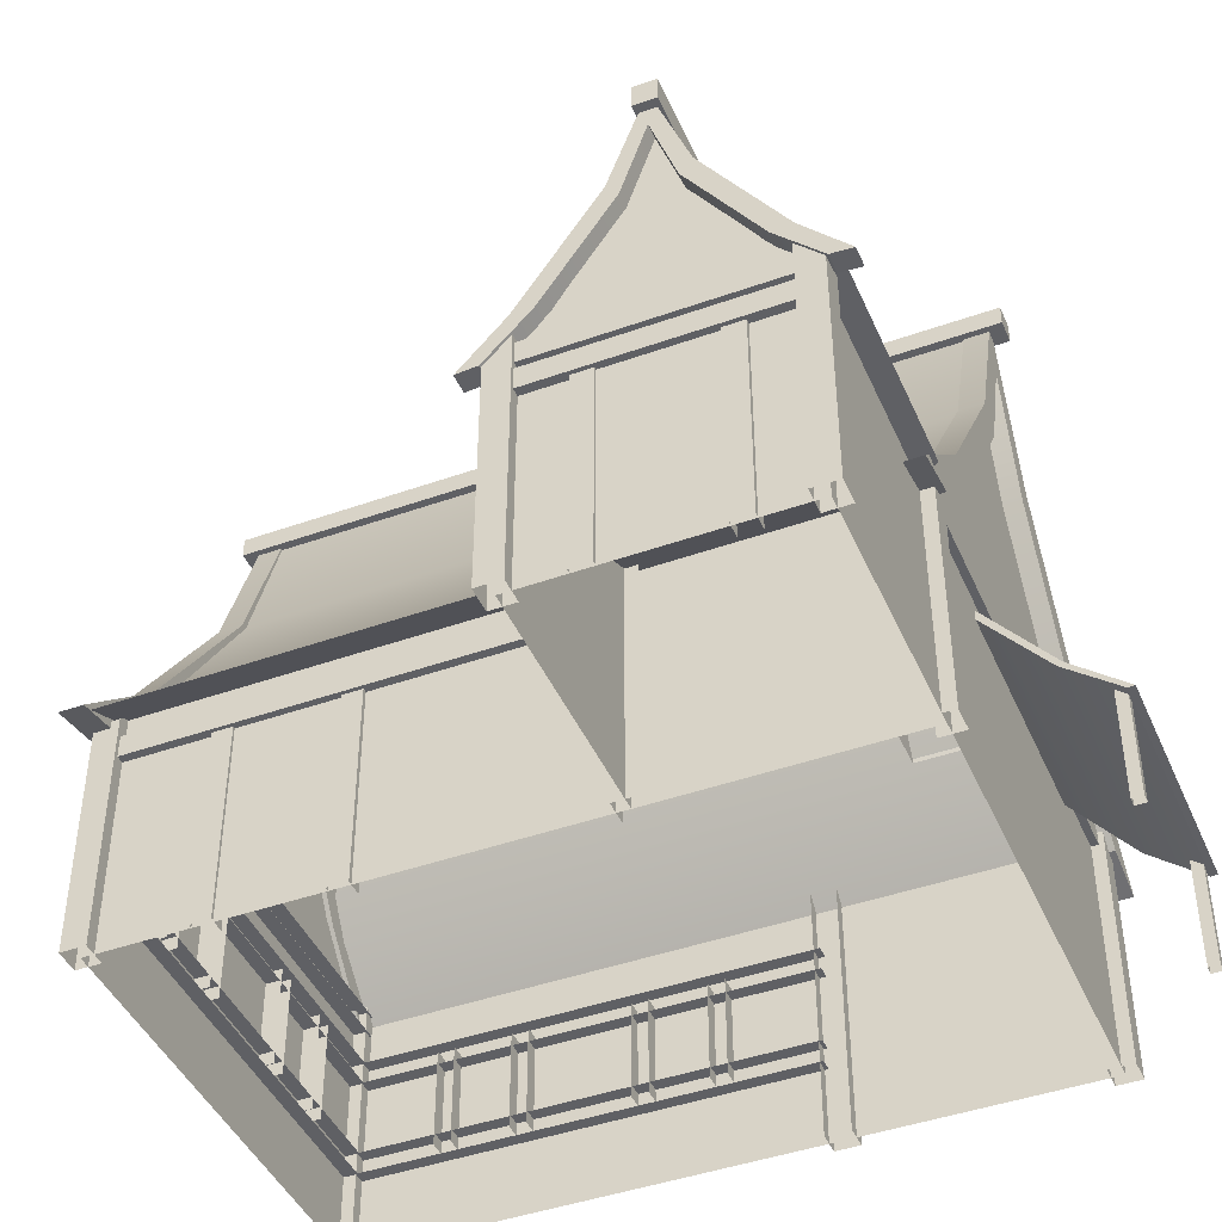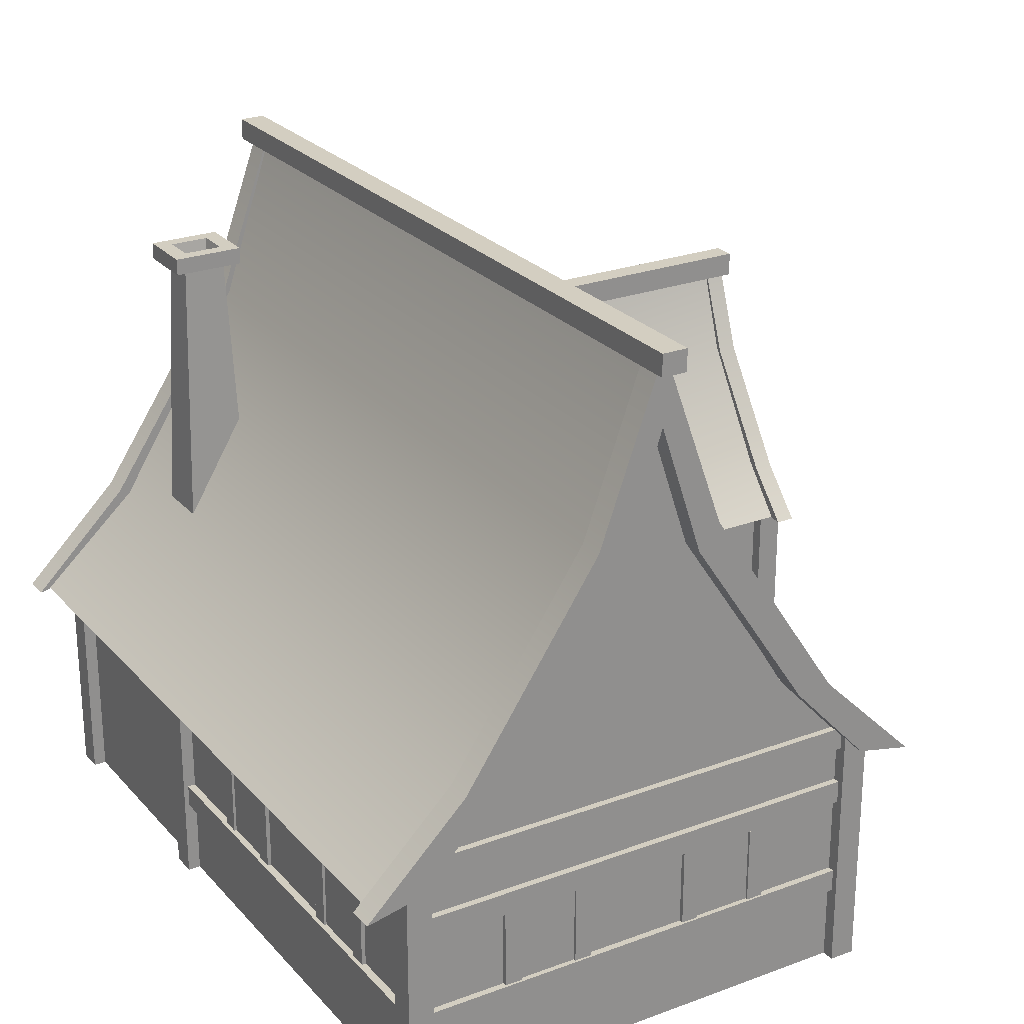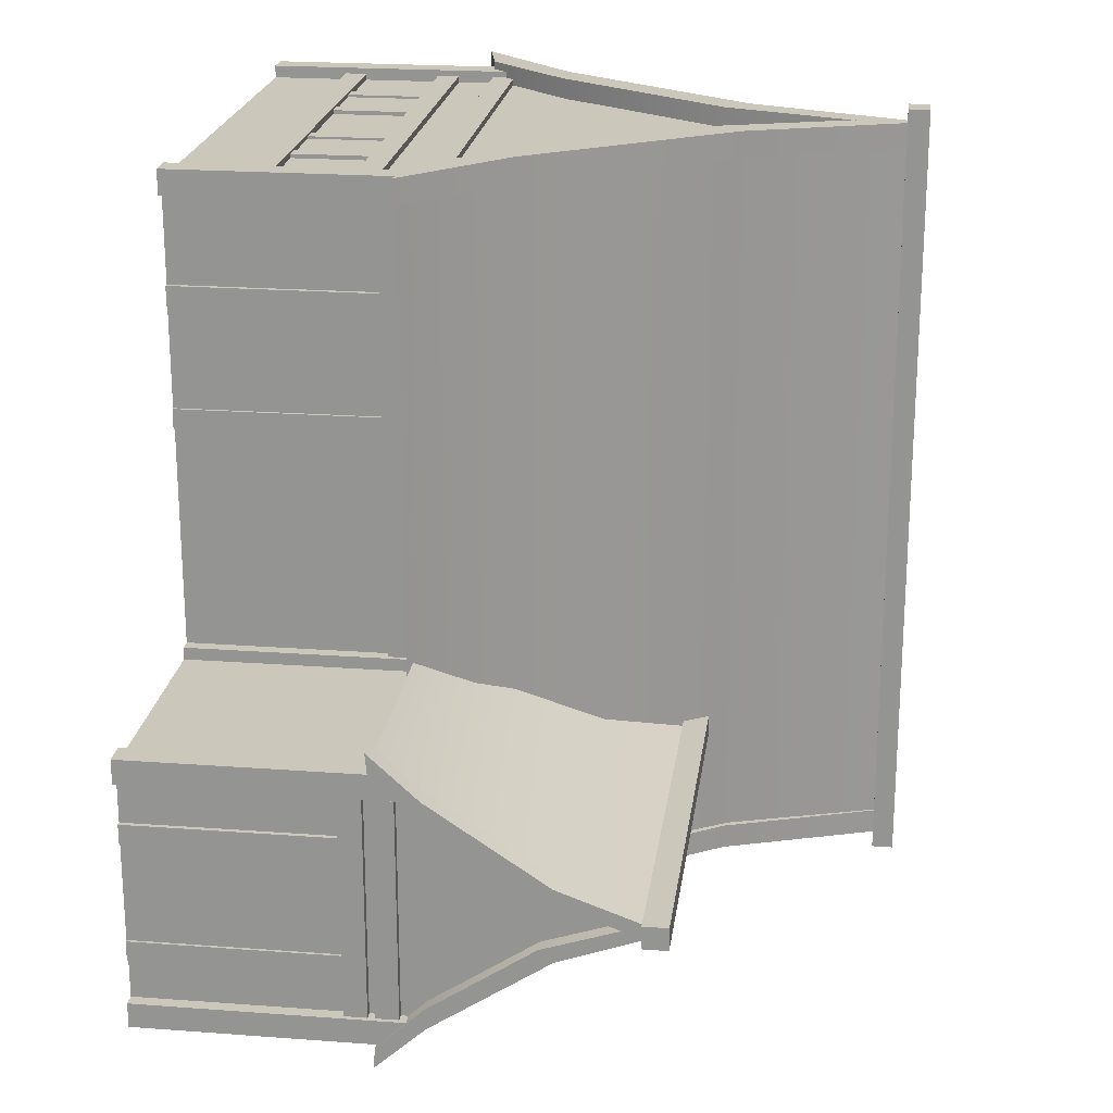
<metadata>
{"format":"obj","ext":"obj","renderer":"f3d","projection":"perspective","resolution":1024,"background":"white","views":[{"elev":-44.0,"azim":112.7,"up":"+Y"},{"elev":25.0,"azim":-31.2,"up":"+Y"},{"elev":21.7,"azim":97.5,"up":"+Z"}]}
</metadata>
<code>
v 1.933 0.9299 -1.01
v 1.933 1.115 -0.8334
v 1.933 1.533 -0.5532
v 1.933 1.833 -0.4535
v 1.933 0.9228 -1.095
v 1.933 1.12 -0.9144
v 1.933 1.59 -0.6008
v 1.933 1.999 -0.4533
v 2.01 0.9299 -1.01
v 2.01 1.115 -0.8334
v 2.01 1.533 -0.5532
v 2.01 1.833 -0.4535
v 2.01 0.9228 -1.095
v 2.01 1.12 -0.9144
v 2.01 1.59 -0.6008
v 2.01 1.999 -0.4533
v 1.933 0.9299 0.1032
v 1.933 1.115 -0.0735
v 1.933 1.533 -0.3537
v 1.933 1.833 -0.4533
v 1.933 0.9228 0.1877
v 1.933 1.12 0.007495
v 1.933 1.59 -0.3061
v 1.933 1.999 -0.4535
v 2.01 0.9299 0.1032
v 2.01 1.115 -0.0735
v 2.01 1.533 -0.3537
v 2.01 1.833 -0.4533
v 2.01 0.9228 0.1877
v 2.01 1.12 0.007495
v 2.01 1.59 -0.3061
v 2.01 1.999 -0.4535
v 0.953 0.9453 -0.9248
v 0.6424 1.276 -0.9248
v 0.1686 1.982 -0.9248
v 0.000141 2.49 -0.9248
v 1.173 0.8976 -0.9248
v 0.7793 1.285 -0.9248
v 0.2492 2.079 -0.9248
v -0.000141 2.771 -0.9248
v 0.953 0.9453 -1.025
v 0.6424 1.276 -1.025
v 0.1686 1.982 -1.025
v 0.000141 2.49 -1.025
v 1.173 0.8976 -1.025
v 0.7793 1.285 -1.025
v 0.2492 2.079 -1.025
v -0.000141 2.771 -1.025
v -0.953 0.9453 -0.9248
v -0.6424 1.276 -0.9248
v -0.1686 1.982 -0.9248
v -0.000141 2.49 -0.9248
v -1.173 0.8976 -0.9248
v -0.7793 1.285 -0.9248
v -0.2492 2.079 -0.9248
v 0.000141 2.771 -0.9248
v -0.953 0.9453 -1.025
v -0.6424 1.276 -1.025
v -0.1686 1.982 -1.025
v -0.000141 2.49 -1.025
v -1.173 0.8976 -1.025
v -0.7793 1.285 -1.025
v -0.2492 2.079 -1.025
v 0.000141 2.771 -1.025
v -0.953 0.9453 1.932
v -0.6424 1.276 1.932
v -0.1686 1.982 1.932
v -0.000141 2.49 1.932
v -1.173 0.8976 1.932
v -0.7793 1.285 1.932
v -0.2492 2.079 1.932
v 0.000141 2.771 1.932
v -0.953 0.9453 2.032
v -0.6424 1.276 2.032
v -0.1686 1.982 2.032
v -0.000141 2.49 2.032
v -1.173 0.8976 2.032
v -0.7793 1.285 2.032
v -0.2492 2.079 2.032
v 0.000141 2.771 2.032
v 0.953 0.9453 1.932
v 0.6424 1.276 1.932
v 0.1686 1.982 1.932
v 0.000141 2.49 1.932
v 1.173 0.8976 1.932
v 0.7793 1.285 1.932
v 0.2492 2.079 1.932
v -0.000141 2.771 1.932
v 0.953 0.9453 2.032
v 0.6424 1.276 2.032
v 0.1686 1.982 2.032
v 0.000141 2.49 2.032
v 1.173 0.8976 2.032
v 0.7793 1.285 2.032
v 0.2492 2.079 2.032
v -0.000141 2.771 2.032
v 0.03439 1.907 -0.4104
v 0.03439 2.006 -0.4104
v 0.03439 2.006 -0.5018
v 0.03439 1.907 -0.5018
v 2.044 1.907 -0.4104
v 2.044 2.006 -0.4104
v 2.044 2.006 -0.5018
v 2.044 1.907 -0.5018
v 0.05017 2.702 2.091
v 0.05017 2.787 2.091
v -0.04952 2.787 2.091
v -0.04952 2.702 2.091
v 0.05017 2.702 -1.083
v 0.05017 2.787 -1.083
v -0.04952 2.787 -1.083
v -0.04952 2.702 -1.083
v -0.4244 1.346 -0.391
v -0.6763 1.346 -0.391
v -0.6763 1.346 -0.6044
v -0.4244 1.346 -0.6044
v -0.4672 2.419 -0.4272
v -0.6336 2.419 -0.4272
v -0.6336 2.419 -0.5682
v -0.4672 2.419 -0.5682
v -0.4125 2.419 -0.3809
v -0.6883 2.419 -0.3809
v -0.6883 2.419 -0.6145
v -0.4125 2.419 -0.6145
v -0.4125 2.485 -0.3809
v -0.6883 2.485 -0.3809
v -0.6883 2.485 -0.6145
v -0.4125 2.485 -0.6145
v -0.4745 2.485 -0.4334
v -0.6263 2.485 -0.4334
v -0.6263 2.485 -0.562
v -0.4745 2.485 -0.562
v -0.5126 2.293 -0.4657
v -0.5882 2.293 -0.4657
v -0.5882 2.293 -0.5297
v -0.5126 2.293 -0.5297
v -0.4844 0 -1.395
v -0.4844 0 -1.352
v -0.5208 0 -1.352
v -0.5208 0 -1.395
v -0.4844 0.4167 -1.395
v -0.4844 0.4524 -1.352
v -0.5208 0.4524 -1.352
v -0.5208 0.4167 -1.395
v 0.4156 0 -1.395
v 0.4156 0 -1.352
v 0.3792 0 -1.352
v 0.3792 0 -1.395
v 0.4156 0.4167 -1.395
v 0.4156 0.4524 -1.352
v 0.3792 0.4524 -1.352
v 0.3792 0.4167 -1.395
v -0.55 0.5721 -1.193
v -0.55 0.5845 -1.212
v -0.55 0.4079 -1.427
v -0.55 0.4061 -1.401
v 0.45 0.5721 -1.193
v 0.45 0.5845 -1.212
v 0.45 0.4079 -1.427
v 0.45 0.4061 -1.401
v -0.55 0.9058 -0.9157
v -0.55 0.9499 -0.9141
v 0.45 0.9058 -0.9157
v 0.45 0.9499 -0.9141
v 1.983 0.9276 0.05031
v 1.983 1.018 0.05031
v 1.9 1.018 0.05031
v 1.9 0.9276 0.05031
v 1.983 0.9276 -0.9106
v 1.983 1.018 -0.9106
v 1.9 1.018 -0.9106
v 1.9 0.9276 -0.9106
v -0.9333 0.9459 -0.8961
v -0.9333 1.036 -0.8961
v -0.9333 1.036 -0.9792
v -0.9333 0.9459 -0.9792
v 0.9276 0.9459 -0.8961
v 0.9276 1.036 -0.8961
v 0.9276 1.036 -0.9792
v 0.9276 0.9459 -0.9792
v 1.95 0.9815 -0.9934
v 1.95 0.9815 0.085
v 1.95 1.152 -0.8056
v 1.95 1.152 -0.1028
v 1.95 1.545 -0.5586
v 1.95 1.545 -0.3499
v 1.95 1.858 -0.4542
v 1.947 0.9815 0.03245
v 1.004 0.9815 0.03245
v 1.947 0.9302 0.1368
v 1.1 0.9302 0.1368
v 1.947 1.133 -0.03604
v 0.8229 1.133 -0.03604
v 1.947 1.601 -0.33
v 0.312 1.601 -0.33
v 1.947 1.974 -0.4542
v 1.947 0.9815 -0.9409
v 1.004 0.9815 -0.9409
v 1.947 0.9302 -1.045
v 1.1 0.9302 -1.045
v 1.947 1.133 -0.8724
v 0.8229 1.133 -0.8724
v 1.947 1.601 -0.5784
v 0.312 1.601 -0.5784
v 0.09967 1.974 -0.4542
v -0.8854 0.345 0.506
v -0.9655 0.345 0.506
v -0.9655 0.345 0.4381
v -0.8854 0.345 0.4381
v -0.8854 0.7593 0.506
v -0.9655 0.7593 0.506
v -0.9655 0.7593 0.4381
v -0.8854 0.7593 0.4381
v -0.8854 0.345 0.806
v -0.9655 0.345 0.806
v -0.9655 0.345 0.7381
v -0.8854 0.345 0.7381
v -0.8854 0.7593 0.806
v -0.9655 0.7593 0.806
v -0.9655 0.7593 0.7381
v -0.8854 0.7593 0.7381
v -0.8854 0.345 1.583
v -0.9655 0.345 1.583
v -0.9655 0.345 1.515
v -0.8854 0.345 1.515
v -0.8854 0.7593 1.583
v -0.9655 0.7593 1.583
v -0.9655 0.7593 1.515
v -0.8854 0.7593 1.515
v -0.8854 0.345 1.283
v -0.9655 0.345 1.283
v -0.9655 0.345 1.215
v -0.8854 0.345 1.215
v -0.8854 0.7593 1.283
v -0.9655 0.7593 1.283
v -0.9655 0.7593 1.215
v -0.8854 0.7593 1.215
v -0.9557 0.3889 1.522
v -0.9557 0.3889 1.275
v -0.9557 0.7147 1.522
v -0.9557 0.7147 1.275
v -0.9557 0.3889 0.7469
v -0.9557 0.3889 0.4996
v -0.9557 0.7147 0.7469
v -0.9557 0.7147 0.4996
v -0.8972 0.3077 1.946
v -0.8972 0.3977 1.946
v -0.9804 0.3977 1.946
v -0.9804 0.3077 1.946
v -0.8972 0.3077 0.08562
v -0.8972 0.3977 0.08562
v -0.9804 0.3977 0.08562
v -0.9804 0.3077 0.08562
v -0.8955 0.7085 1.935
v -0.8955 0.7985 1.935
v -0.9787 0.7985 1.935
v -0.9787 0.7085 1.935
v -0.8955 0.7085 0.07378
v -0.8955 0.7985 0.07378
v -0.9787 0.7985 0.07378
v -0.9787 0.7085 0.07378
v -0.9333 0.9459 1.976
v -0.9333 1.036 1.976
v -0.9333 1.036 1.893
v -0.9333 0.9459 1.893
v 0.9276 0.9459 1.976
v 0.9276 1.036 1.976
v 0.9276 1.036 1.893
v 0.9276 0.9459 1.893
v 0.95 1 1.941
v 0.95 1 -0.9406
v 1.131 0.9098 1.941
v 1.131 0.9098 -0.9406
v 0.7368 1.267 1.941
v 0.7368 1.267 -0.9406
v 0.2188 2.091 1.941
v 0.2188 2.091 -0.9406
v -0 2.748 -0.9406
v -0 2.748 1.941
v -0.95 1 1.941
v -0.95 1 -0.9406
v -1.131 0.9098 1.941
v -1.131 0.9098 -0.9406
v -0.7368 1.267 1.941
v -0.7368 1.267 -0.9406
v -0.2188 2.091 1.941
v -0.2188 2.091 -0.9406
v -0.95 1 1.95
v -0.95 1 -0.95
v 0.6191 1.3 -0.95
v 0.6191 1.3 1.95
v -0.6191 1.3 1.95
v -0.6191 1.3 -0.95
v 0.1838 1.993 -0.95
v 0.1838 1.993 1.95
v -0.1838 1.993 1.95
v -0.1838 1.993 -0.95
v -0 2.545 -0.95
v -0 2.545 1.95
v -0.2727 0.3889 1.957
v -0.52 0.3889 1.957
v -0.2727 0.7147 1.957
v -0.52 0.7147 1.957
v 0.5027 0.3889 1.957
v 0.2553 0.3889 1.957
v 0.5027 0.7147 1.957
v 0.2553 0.7147 1.957
v 0.2631 0.345 1.886
v 0.2631 0.345 1.966
v 0.1953 0.345 1.966
v 0.1953 0.345 1.886
v 0.2631 0.7593 1.886
v 0.2631 0.7593 1.966
v 0.1953 0.7593 1.966
v 0.1953 0.7593 1.886
v 0.5631 0.345 1.886
v 0.5631 0.345 1.966
v 0.4953 0.345 1.966
v 0.4953 0.345 1.886
v 0.5631 0.7593 1.886
v 0.5631 0.7593 1.966
v 0.4953 0.7593 1.966
v 0.4953 0.7593 1.886
v -0.2136 0.345 1.886
v -0.2136 0.345 1.966
v -0.2815 0.345 1.966
v -0.2815 0.345 1.886
v -0.2136 0.7593 1.886
v -0.2136 0.7593 1.966
v -0.2815 0.7593 1.966
v -0.2815 0.7593 1.886
v -0.5136 0.345 1.886
v -0.5136 0.345 1.966
v -0.5815 0.345 1.966
v -0.5815 0.345 1.886
v -0.5136 0.7593 1.886
v -0.5136 0.7593 1.966
v -0.5815 0.7593 1.966
v -0.5815 0.7593 1.886
v -0.9292 0.3077 1.976
v -0.9292 0.3977 1.976
v -0.9292 0.3977 1.893
v -0.9292 0.3077 1.893
v 0.9316 0.3077 1.976
v 0.9316 0.3977 1.976
v 0.9316 0.3977 1.893
v 0.9316 0.3077 1.893
v -0.9394 0.7085 1.976
v -0.9394 0.7985 1.976
v -0.9394 0.7985 1.893
v -0.9394 0.7085 1.893
v 0.9215 0.7085 1.976
v 0.9215 0.7985 1.976
v 0.9215 0.7985 1.893
v 0.9215 0.7085 1.893
v 1.983 0.81 0.05031
v 1.983 0.9 0.05031
v 1.9 0.9 0.05031
v 1.9 0.81 0.05031
v 1.983 0.81 -0.9106
v 1.983 0.9 -0.9106
v 1.9 0.9 -0.9106
v 1.9 0.81 -0.9106
v 1.968 0 -0.7371
v 1.968 0 -0.6569
v 1.9 0 -0.6569
v 1.9 0 -0.7371
v 1.968 0.81 -0.7371
v 1.968 0.81 -0.6569
v 1.9 0.81 -0.6569
v 1.9 0.81 -0.7371
v 1.968 0 -0.2563
v 1.968 0 -0.1762
v 1.9 0 -0.1762
v 1.9 0 -0.2563
v 1.968 0.81 -0.2563
v 1.968 0.81 -0.1762
v 1.9 0.81 -0.1762
v 1.9 0.81 -0.2563
v 1.957 0 -0.6569
v 1.957 0 -0.2563
v 1.957 0.81 -0.6569
v 1.957 0.81 -0.2563
v 0.9568 0 1.07
v 0.9568 0 1.47
v 0.9568 0.81 1.07
v 0.9568 0.81 1.47
v 0.9679 0 1.47
v 0.9679 0 1.55
v 0.9 0 1.55
v 0.9 0 1.47
v 0.9679 0.81 1.47
v 0.9679 0.81 1.55
v 0.9 0.81 1.55
v 0.9 0.81 1.47
v 0.9679 0 0.9894
v 0.9679 0 1.07
v 0.9 0 1.07
v 0.9 0 0.9894
v 0.9679 0.81 0.9894
v 0.9679 0.81 1.07
v 0.9 0.81 1.07
v 0.9 0.81 0.9894
v 0.9832 0.81 1.95
v 0.9832 0.9 1.95
v 0.9 0.9 1.95
v 0.9 0.81 1.95
v 0.9832 0.81 0.08944
v 0.9832 0.9 0.08944
v 0.9 0.9 0.08944
v 0.9 0.81 0.08944
v 1.95 0 -0.95
v 1.95 0 0.05
v 0.95 0 0.05
v 1.95 1 -0.95
v 1.95 1 0.05
v 0.95 1 0.05
v 1.9 0 -0.9
v 1.9 0 -1
v 2 0 -1
v 2 0 -0.9
v 1.9 1.063 -0.9
v 1.9 0.9662 -1
v 2 0.9662 -1
v 2 1.063 -0.9
v 2 0 0
v 2 0 0.1
v 1.9 0 0.1
v 1.9 0 -0
v 2 1.063 1e-06
v 2 0.9662 0.1
v 1.9 0.9662 0.1
v 1.9 1.063 0
v 1 0 0
v 1 0 0.1
v 0.9 0 0.1
v 1 1.063 1e-06
v 1 0.9662 0.1
v 0.9 0.9662 0.1
v -0.9 0 0.1
v -1 0 0.1
v -1 0 -0
v -0.9 0 0
v -0.9 1.063 0.1
v -1 0.9662 0.1
v -1 0.9662 -0
v -0.9 1.063 0
v 0.95 0 -0.95
v 0.95 0 1.95
v -0.95 0 1.95
v -0.95 0 -0.95
v 0.95 1 -0.95
v 0.95 1 1.95
v -0.9 0 2
v -1 0 2
v -1 0 1.9
v -0.9 0 1.9
v -0.9 1.063 2
v -1 0.9662 2
v -1 0.9662 1.9
v -0.9 1.063 1.9
v 0.9 0 1.9
v 1 0 1.9
v 1 0 2
v 0.9 0 2
v 0.9 1.063 1.9
v 1 0.9662 1.9
v 1 0.9662 2
v 0.9 1.063 2
v -0.9 0 -0.9
v -1 0 -0.9
v -1 0 -1
v -0.9 0 -1
v -0.9 1.063 -0.9
v -1 0.9662 -0.9
v -1 0.9662 -1
v -0.9 1.063 -1
v 0.9 0 -1
v 1 0 -1
v 1 0 -0.9
v 0.9 0 -0.9
v 0.9 1.063 -1
v 1 0.9662 -1
v 1 0.9662 -0.9
v 0.9 1.063 -0.9
f 193 195 194 192
f 190 191 193 192
f 189 191 190 188
f 202 201 203 204
f 199 201 202 200
f 198 197 199 200
f 275 274 276 277
f 272 274 275 273
f 277 276 279 278
f 271 270 272 273
f 285 287 286 284
f 282 283 285 284
f 281 283 282 280
f 195 205 196 194
f 204 203 196 205
f 287 278 279 286
f 3 7 8 4
f 2 6 7 3
f 1 5 6 2
f 11 12 16 15
f 10 11 15 14
f 9 10 14 13
f 5 1 9 13
f 19 20 24 23
f 18 19 23 22
f 17 18 22 21
f 27 31 32 28
f 26 30 31 27
f 25 29 30 26
f 21 29 25 17
f 35 36 40 39
f 34 35 39 38
f 33 34 38 37
f 43 47 48 44
f 42 46 47 43
f 41 45 46 42
f 37 45 41 33
f 51 55 56 52
f 50 54 55 51
f 49 53 54 50
f 59 60 64 63
f 58 59 63 62
f 57 58 62 61
f 53 49 57 61
f 67 68 72 71
f 66 67 71 70
f 65 66 70 69
f 75 79 80 76
f 74 78 79 75
f 73 77 78 74
f 69 77 73 65
f 83 87 88 84
f 82 86 87 83
f 81 85 86 82
f 91 92 96 95
f 90 91 95 94
f 89 90 94 93
f 85 81 89 93
f 101 102 103 104
f 97 98 102 101
f 98 99 103 102
f 99 100 104 103
f 101 104 100 97
f 105 108 107 106
f 109 110 111 112
f 105 106 110 109
f 106 107 111 110
f 107 108 112 111
f 109 112 108 105
f 137 138 142 141
f 138 139 143 142
f 139 140 144 143
f 141 144 140 137
f 145 146 150 149
f 146 147 151 150
f 147 148 152 151
f 149 152 148 145
f 154 162 161 153
f 159 155 156 160
f 153 156 155 154
f 160 157 158 159
f 157 163 164 158
f 165 166 170 169
f 166 167 171 170
f 169 172 168 165
f 174 175 179 178
f 175 176 180 179
f 177 180 176 173
f 206 207 211 210
f 207 208 212 211
f 208 209 213 212
f 214 215 219 218
f 215 216 220 219
f 216 217 221 220
f 222 223 227 226
f 223 224 228 227
f 224 225 229 228
f 230 231 235 234
f 231 232 236 235
f 232 233 237 236
f 247 248 252 251
f 248 249 253 252
f 250 253 249 246
f 255 256 260 259
f 256 257 261 260
f 258 261 257 254
f 262 263 267 266
f 263 264 268 267
f 266 269 265 262
f 308 309 313 312
f 309 310 314 313
f 310 311 315 314
f 316 317 321 320
f 317 318 322 321
f 318 319 323 322
f 324 325 329 328
f 325 326 330 329
f 326 327 331 330
f 332 333 337 336
f 333 334 338 337
f 334 335 339 338
f 340 341 345 344
f 341 342 346 345
f 344 347 343 340
f 348 349 353 352
f 349 350 354 353
f 352 355 351 348
f 356 357 361 360
f 357 358 362 361
f 360 363 359 356
f 364 365 369 368
f 365 366 370 369
f 368 371 367 364
f 372 373 377 376
f 373 374 378 377
f 376 379 375 372
f 388 389 393 392
f 389 390 394 393
f 392 395 391 388
f 396 397 401 400
f 397 398 402 401
f 400 403 399 396
f 404 407 406 405
f 408 409 410 411
f 404 405 409 408
f 405 406 410 409
f 408 411 407 404
f 418 419 423 422
f 419 420 424 423
f 420 421 425 424
f 422 425 421 418
f 426 427 431 430
f 427 428 432 431
f 428 429 433 432
f 430 433 429 426
f 434 435 438 437
f 435 436 439 438
f 440 441 445 444
f 441 442 446 445
f 442 443 447 446
f 454 455 459 458
f 455 456 460 459
f 456 457 461 460
f 458 461 457 454
f 462 463 467 466
f 463 464 468 467
f 464 465 469 468
f 466 469 465 462
f 470 471 475 474
f 471 472 476 475
f 472 473 477 476
f 474 477 473 470
f 478 479 483 482
f 479 480 484 483
f 482 485 481 478
f 8 7 15 16
f 7 6 14 15
f 6 5 13 14
f 3 4 12 11
f 2 3 11 10
f 1 2 10 9
f 24 32 31 23
f 23 31 30 22
f 22 30 29 21
f 19 27 28 20
f 18 26 27 19
f 17 25 26 18
f 40 48 47 39
f 39 47 46 38
f 38 46 45 37
f 35 43 44 36
f 34 42 43 35
f 33 41 42 34
f 56 55 63 64
f 55 54 62 63
f 54 53 61 62
f 51 52 60 59
f 50 51 59 58
f 49 50 58 57
f 72 80 79 71
f 71 79 78 70
f 70 78 77 69
f 67 75 76 68
f 66 74 75 67
f 65 73 74 66
f 88 87 95 96
f 87 86 94 95
f 86 85 93 94
f 83 84 92 91
f 82 83 91 90
f 81 82 90 89
f 158 154 155 159
f 160 156 153 157
f 158 164 162 154
f 153 161 163 157
f 120 124 123 119
f 113 114 118 117
f 114 115 119 118
f 115 116 120 119
f 117 120 116 113
f 124 128 127 123
f 119 123 122 118
f 117 121 124 120
f 118 122 121 117
f 128 132 131 127
f 123 127 126 122
f 121 125 128 124
f 122 126 125 121
f 132 136 135 131
f 127 131 130 126
f 125 129 132 128
f 126 130 129 125
f 133 134 135 136
f 131 135 134 130
f 129 133 136 132
f 130 134 133 129
f 181 182 184 183
f 184 186 185 183
f 186 187 185
f 292 296 295 291
f 290 294 297 293
f 296 299 295
f 294 298 297
f 412 413 416 415
f 413 414 417 416
f 448 449 453 452
f 453 288 292 291
f 290 293 289 452
f 415 452 448 412
f 449 450 288 453
f 450 451 289 288
f 452 289 451 448
f 380 381 383 382
f 384 385 387 386
f 238 239 241 240
f 242 243 245 244
f 300 301 303 302
f 304 305 307 306

</code>
